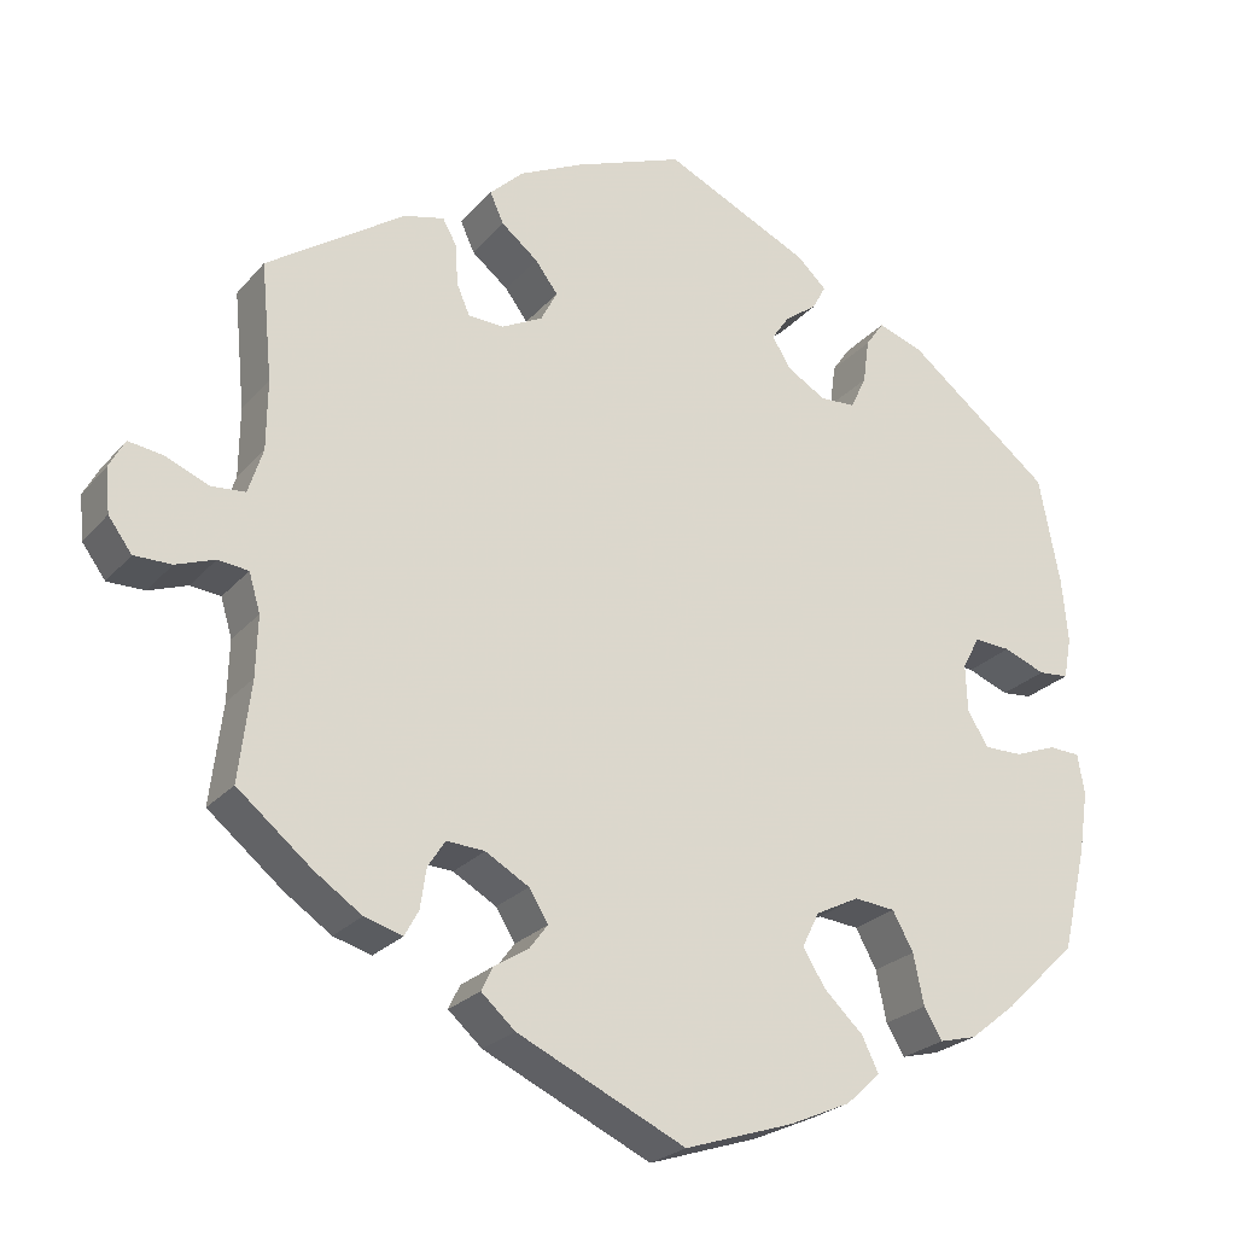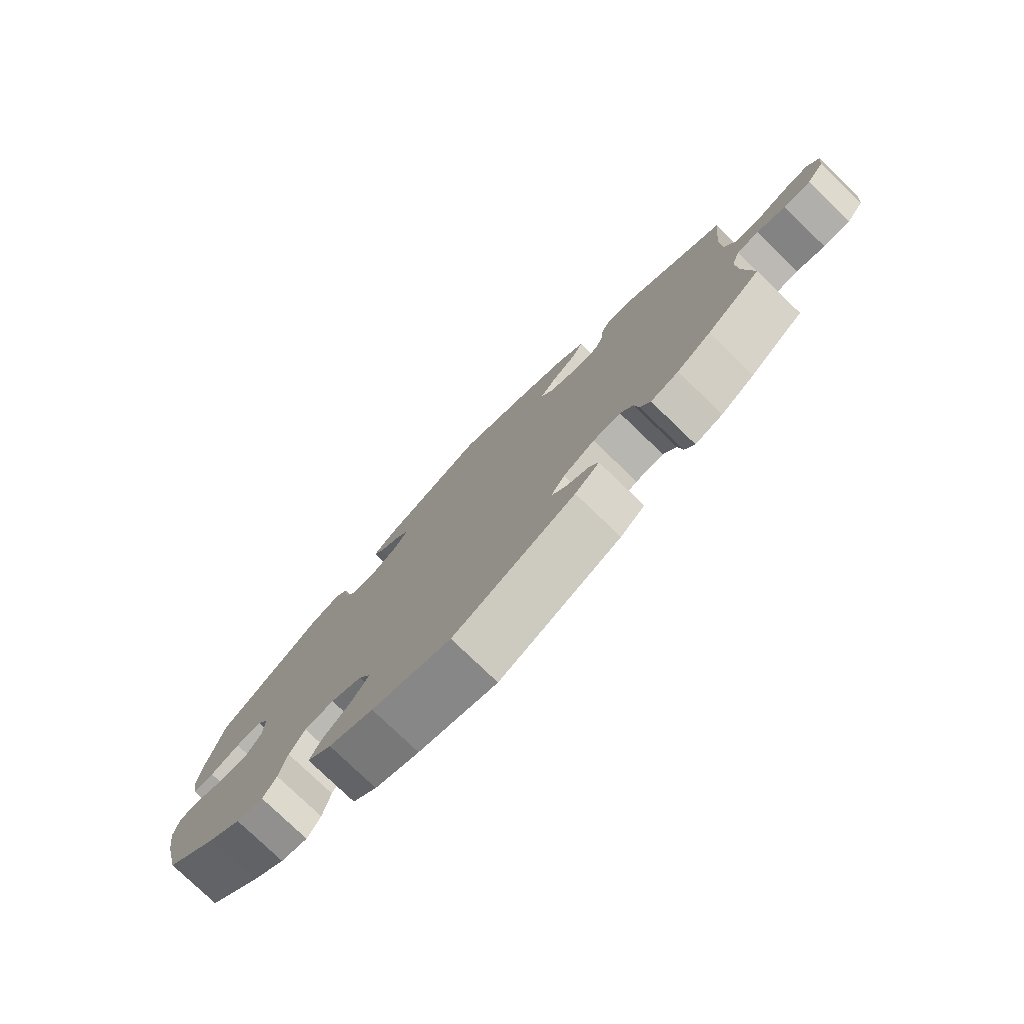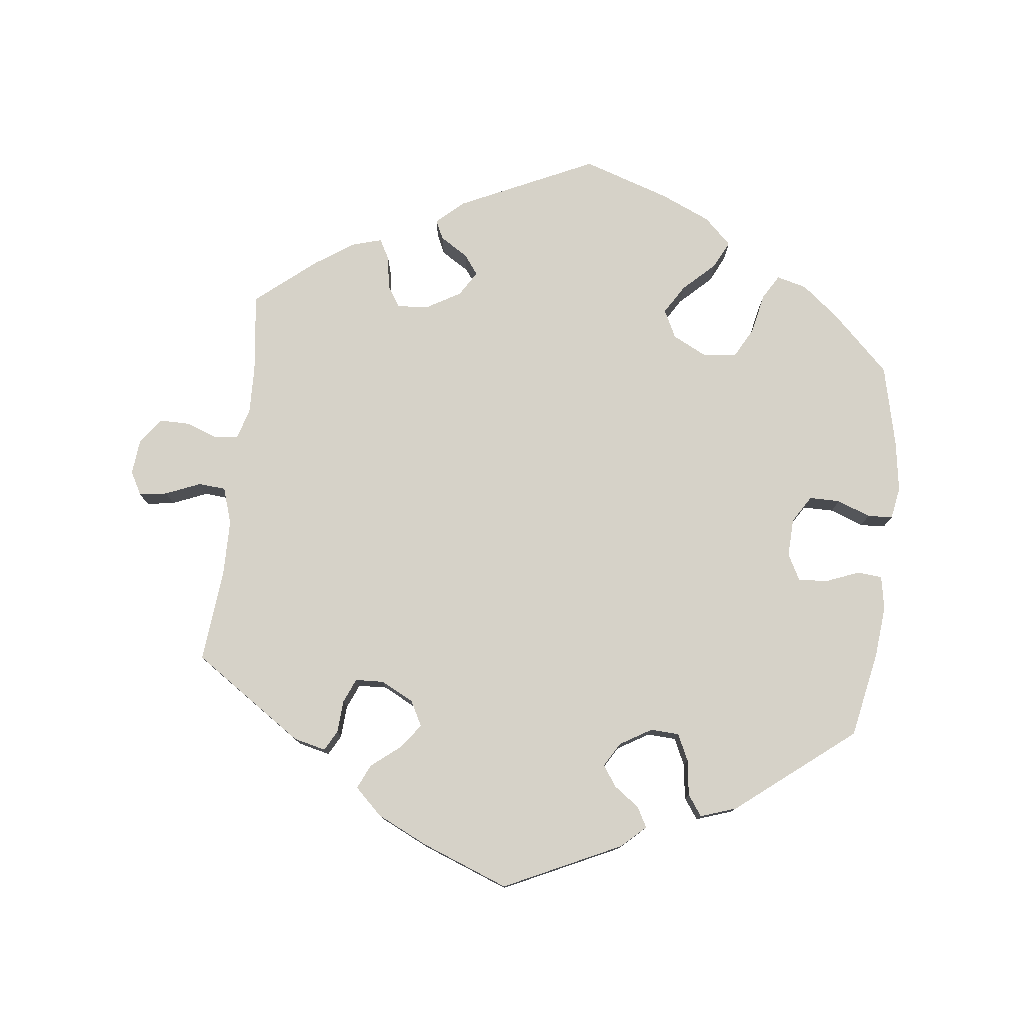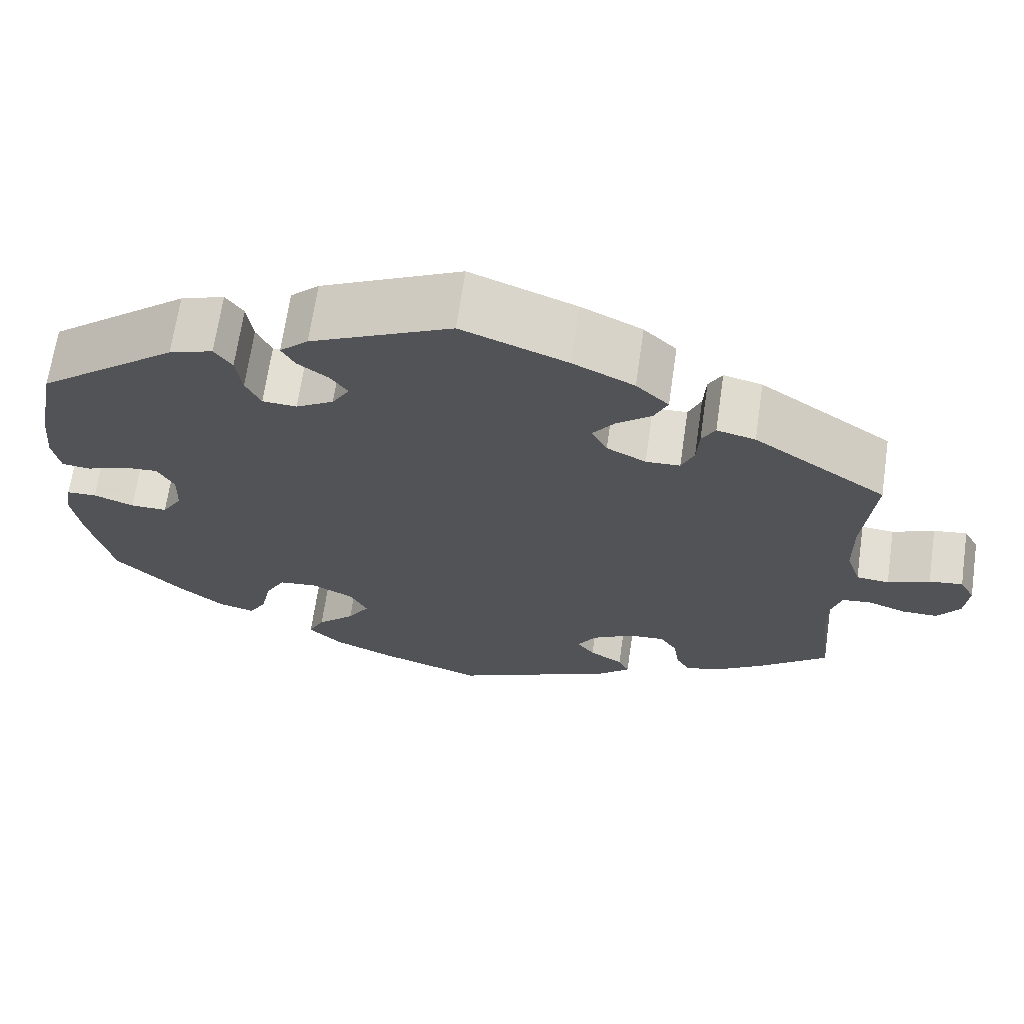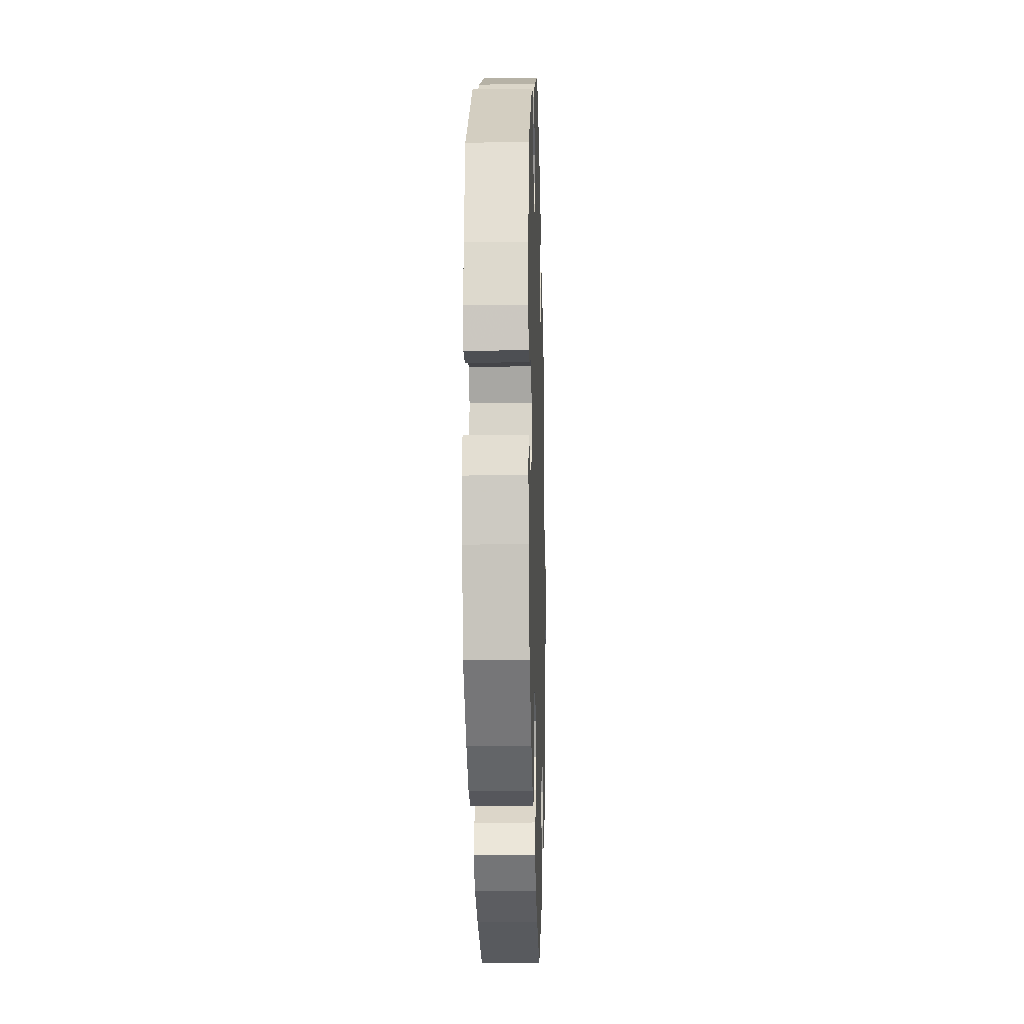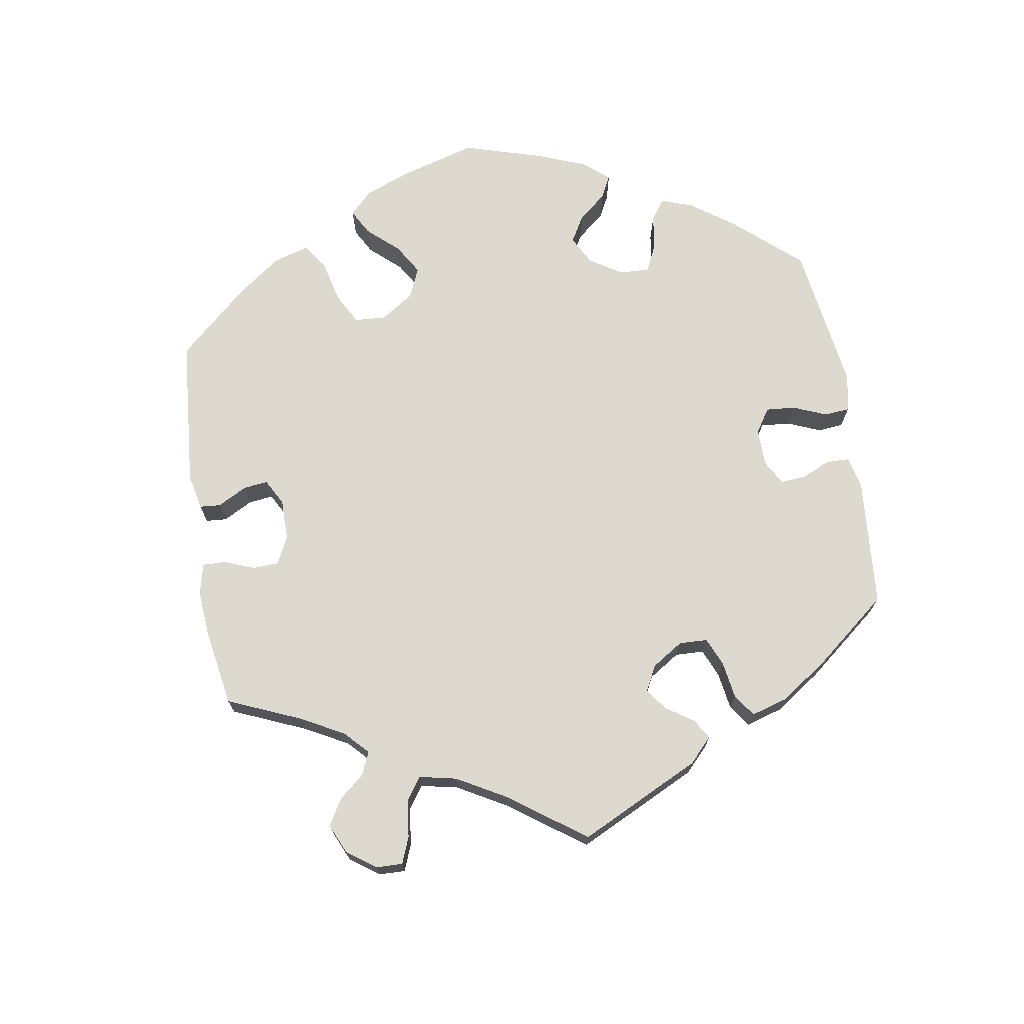
<metadata>
{"format":"obj","ext":"obj","renderer":"f3d","projection":"perspective","resolution":1024,"background":"white","views":[{"elev":-24.2,"azim":-30.1,"up":"+Z"},{"elev":-78.2,"azim":-133.9,"up":"+Z"},{"elev":77.9,"azim":6.7,"up":"+Y"},{"elev":67.4,"azim":-171.7,"up":"+Z"},{"elev":-13.1,"azim":91.7,"up":"+Z"},{"elev":71.5,"azim":-69.2,"up":"+Y"}]}
</metadata>
<code>
v -0.487 0.07 -0.175
v -0.485 0.07 -0.106
v -0.498 0.07 -0.062
v -0.533 0.07 -0.058
v -0.578 0.07 -0.074
v -0.621 0.07 -0.074
v -0.648 0.07 -0.037
v -0.653 0.07 0.014
v -0.635 0.07 0.047
v -0.595 0.07 0.041
v -0.545 0.07 0.02
v -0.506 0.07 0.023
v -0.489 0.07 0.075
v -0.488 0.07 0.155
v -0.501 0.07 0.289
v -0.342 0.07 0.396
v -0.296 0.07 0.407
v -0.28 0.07 0.378
v -0.277 0.07 0.331
v -0.262 0.07 0.296
v -0.221 0.07 0.294
v -0.174 0.07 0.318
v -0.155 0.07 0.354
v -0.181 0.07 0.389
v -0.223 0.07 0.423
v -0.239 0.07 0.458
v -0.2 0.07 0.495
v -0.127 0.07 0.53
v -0.001 0.07 0.578
v 0.167 0.07 0.498
v 0.201 0.07 0.466
v 0.185 0.07 0.437
v 0.149 0.07 0.411
v 0.128 0.07 0.381
v 0.149 0.07 0.346
v 0.194 0.07 0.319
v 0.235 0.07 0.321
v 0.253 0.07 0.359
v 0.26 0.07 0.41
v 0.281 0.07 0.44
v 0.333 0.07 0.422
v 0.5 0.07 0.289
v 0.524 0.07 0.165
v 0.531 0.07 0.091
v 0.522 0.07 0.043
v 0.487 0.07 0.04
v 0.439 0.07 0.059
v 0.397 0.07 0.062
v 0.377 0.07 0.025
v 0.379 0.07 -0.03
v 0.403 0.07 -0.069
v 0.447 0.07 -0.069
v 0.495 0.07 -0.051
v 0.531 0.07 -0.053
v 0.539 0.07 -0.099
v 0.528 0.07 -0.171
v 0.5 0.07 -0.289
v 0.417 0.07 -0.369
v 0.364 0.07 -0.411
v 0.321 0.07 -0.422
v 0.3 0.07 -0.387
v 0.288 0.07 -0.329
v 0.264 0.07 -0.285
v 0.217 0.07 -0.28
v 0.167 0.07 -0.305
v 0.147 0.07 -0.345
v 0.173 0.07 -0.387
v 0.218 0.07 -0.43
v 0.237 0.07 -0.469
v 0.198 0.07 -0.506
v 0.127 0.07 -0.537
v 0.001 0.07 -0.578
v -0.193 0.07 -0.487
v -0.232 0.07 -0.452
v -0.219 0.07 -0.425
v -0.179 0.07 -0.4
v -0.158 0.07 -0.372
v -0.18 0.07 -0.336
v -0.23 0.07 -0.307
v -0.274 0.07 -0.304
v -0.294 0.07 -0.335
v -0.301 0.07 -0.381
v -0.317 0.07 -0.41
v -0.361 0.07 -0.397
v -0.415 0.07 -0.36
v -0.501 0.07 -0.289
v -0.487 0 -0.175
v -0.485 0 -0.106
v -0.498 0 -0.062
v -0.533 0 -0.058
v -0.578 0 -0.074
v -0.621 0 -0.074
v -0.648 0 -0.037
v -0.653 0 0.014
v -0.635 0 0.047
v -0.595 0 0.041
v -0.545 0 0.02
v -0.506 0 0.023
v -0.489 0 0.075
v -0.488 0 0.155
v -0.501 0 0.289
v -0.342 0 0.396
v -0.296 0 0.407
v -0.28 0 0.378
v -0.277 0 0.331
v -0.262 0 0.296
v -0.221 0 0.294
v -0.174 0 0.318
v -0.155 0 0.354
v -0.181 0 0.389
v -0.223 0 0.423
v -0.239 0 0.458
v -0.2 0 0.495
v -0.127 0 0.53
v -0.001 0 0.578
v 0.167 0 0.498
v 0.201 0 0.466
v 0.185 0 0.437
v 0.149 0 0.411
v 0.128 0 0.381
v 0.149 0 0.346
v 0.194 0 0.319
v 0.235 0 0.321
v 0.253 0 0.359
v 0.26 0 0.41
v 0.281 0 0.44
v 0.333 0 0.422
v 0.5 0 0.289
v 0.524 0 0.165
v 0.531 0 0.091
v 0.522 0 0.043
v 0.487 0 0.04
v 0.439 0 0.059
v 0.397 0 0.062
v 0.377 0 0.025
v 0.379 0 -0.03
v 0.403 0 -0.069
v 0.447 0 -0.069
v 0.495 0 -0.051
v 0.531 0 -0.053
v 0.539 0 -0.099
v 0.528 0 -0.171
v 0.5 0 -0.289
v 0.417 0 -0.369
v 0.364 0 -0.411
v 0.321 0 -0.422
v 0.3 0 -0.387
v 0.288 0 -0.329
v 0.264 0 -0.285
v 0.217 0 -0.28
v 0.167 0 -0.305
v 0.147 0 -0.345
v 0.173 0 -0.387
v 0.218 0 -0.43
v 0.237 0 -0.469
v 0.198 0 -0.506
v 0.127 0 -0.537
v 0.001 0 -0.578
v -0.193 0 -0.487
v -0.232 0 -0.452
v -0.219 0 -0.425
v -0.179 0 -0.4
v -0.158 0 -0.372
v -0.18 0 -0.336
v -0.23 0 -0.307
v -0.274 0 -0.304
v -0.294 0 -0.335
v -0.301 0 -0.381
v -0.317 0 -0.41
v -0.361 0 -0.397
v -0.415 0 -0.36
v -0.501 0 -0.289
f 85 86 1
f 84 85 1 2
f 81 82 83 84
f 80 81 84 2
f 79 80 2 3
f 78 79 3
f 73 74 75 76
f 73 76 77
f 72 73 77
f 71 72 77 78
f 67 68 69 70
f 66 67 70 71
f 59 60 61 62
f 59 62 63
f 58 59 63
f 57 58 63
f 56 57 63 64
f 52 53 54 55
f 51 52 55 56
f 44 45 46 47
f 44 47 48
f 43 44 48
f 42 43 48
f 41 42 48 49
f 38 39 40 41
f 37 38 41 49
f 30 31 32 33
f 30 33 34
f 29 30 34
f 28 29 34 35
f 24 25 26 27
f 23 24 27 28
f 16 17 18 19
f 14 15 16 19
f 13 14 19 20
f 12 13 20 21
f 8 9 10 11
f 6 7 8 11
f 4 5 6 11
f 3 4 11 12
f 66 71 78 3
f 51 56 64
f 50 51 64 65
f 36 37 49 50
f 35 36 50 65
f 23 28 35 65
f 22 23 65 66
f 21 22 66
f 3 12 21 66
f 87 172 171
f 88 87 171 170
f 170 169 168 167
f 88 170 167 166
f 89 88 166 165
f 89 165 164
f 162 161 160 159
f 163 162 159
f 163 159 158
f 164 163 158 157
f 156 155 154 153
f 157 156 153 152
f 148 147 146 145
f 149 148 145
f 149 145 144
f 149 144 143
f 150 149 143 142
f 141 140 139 138
f 142 141 138 137
f 133 132 131 130
f 134 133 130
f 134 130 129
f 134 129 128
f 135 134 128 127
f 127 126 125 124
f 135 127 124 123
f 119 118 117 116
f 120 119 116
f 120 116 115
f 121 120 115 114
f 113 112 111 110
f 114 113 110 109
f 105 104 103 102
f 105 102 101 100
f 106 105 100 99
f 107 106 99 98
f 97 96 95 94
f 97 94 93 92
f 97 92 91 90
f 98 97 90 89
f 89 164 157 152
f 150 142 137
f 151 150 137 136
f 136 135 123 122
f 151 136 122 121
f 151 121 114 109
f 152 151 109 108
f 152 108 107
f 152 107 98 89
f 1 87 88 2
f 2 88 89 3
f 3 89 90 4
f 4 90 91 5
f 5 91 92 6
f 6 92 93 7
f 7 93 94 8
f 8 94 95 9
f 9 95 96 10
f 10 96 97 11
f 11 97 98 12
f 12 98 99 13
f 13 99 100 14
f 14 100 101 15
f 15 101 102 16
f 16 102 103 17
f 17 103 104 18
f 18 104 105 19
f 19 105 106 20
f 20 106 107 21
f 21 107 108 22
f 22 108 109 23
f 23 109 110 24
f 24 110 111 25
f 25 111 112 26
f 26 112 113 27
f 27 113 114 28
f 28 114 115 29
f 29 115 116 30
f 30 116 117 31
f 31 117 118 32
f 32 118 119 33
f 33 119 120 34
f 34 120 121 35
f 35 121 122 36
f 36 122 123 37
f 37 123 124 38
f 38 124 125 39
f 39 125 126 40
f 40 126 127 41
f 41 127 128 42
f 42 128 129 43
f 43 129 130 44
f 44 130 131 45
f 45 131 132 46
f 46 132 133 47
f 47 133 134 48
f 48 134 135 49
f 49 135 136 50
f 50 136 137 51
f 51 137 138 52
f 52 138 139 53
f 53 139 140 54
f 54 140 141 55
f 55 141 142 56
f 56 142 143 57
f 57 143 144 58
f 58 144 145 59
f 59 145 146 60
f 60 146 147 61
f 61 147 148 62
f 62 148 149 63
f 63 149 150 64
f 64 150 151 65
f 65 151 152 66
f 66 152 153 67
f 67 153 154 68
f 68 154 155 69
f 69 155 156 70
f 70 156 157 71
f 71 157 158 72
f 72 158 159 73
f 73 159 160 74
f 74 160 161 75
f 75 161 162 76
f 76 162 163 77
f 77 163 164 78
f 78 164 165 79
f 79 165 166 80
f 80 166 167 81
f 81 167 168 82
f 82 168 169 83
f 83 169 170 84
f 84 170 171 85
f 85 171 172 86
f 86 172 87 1

</code>
